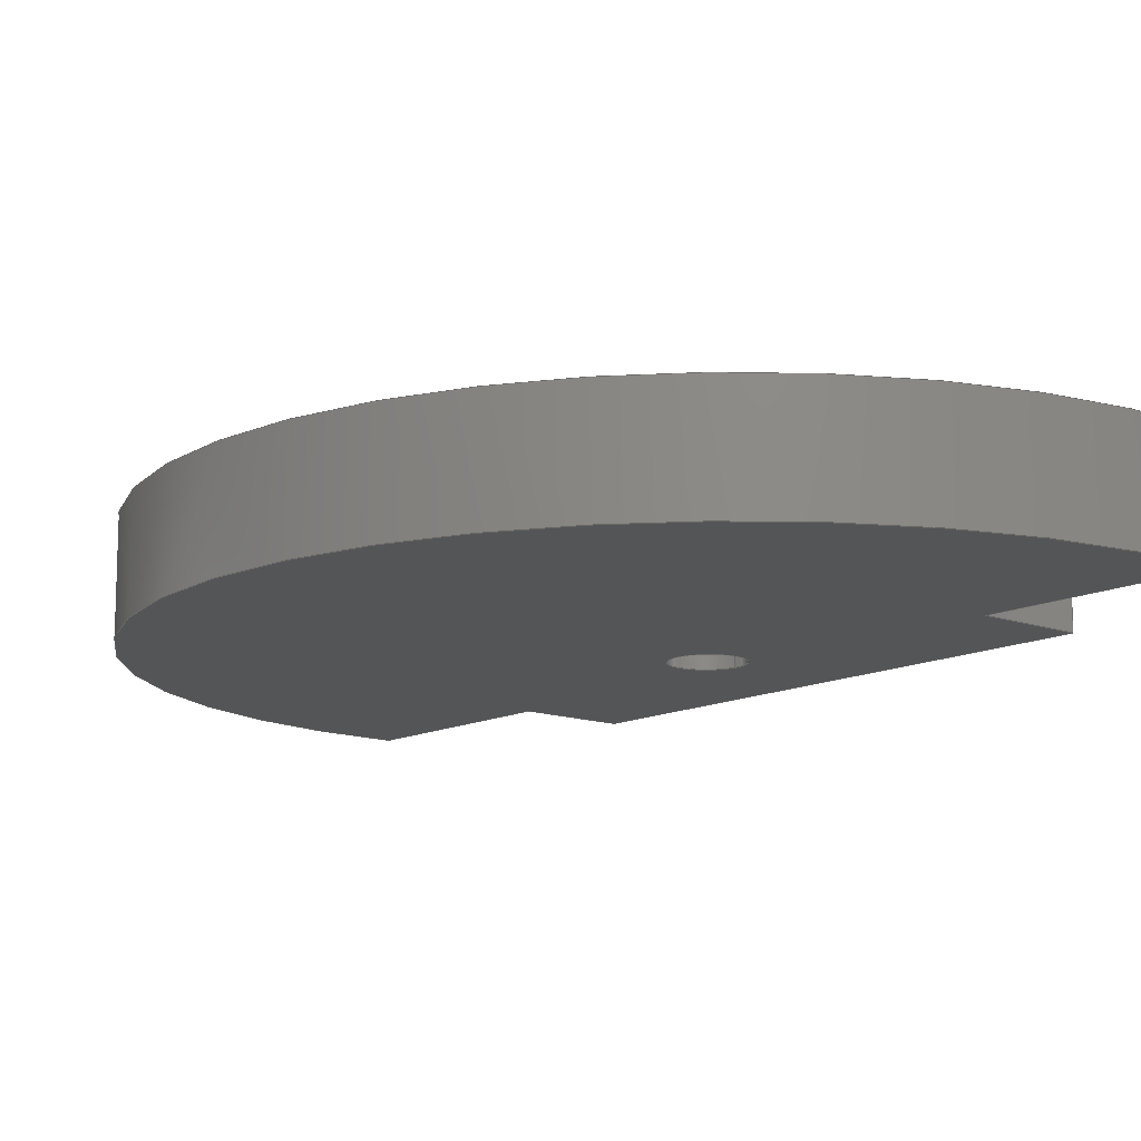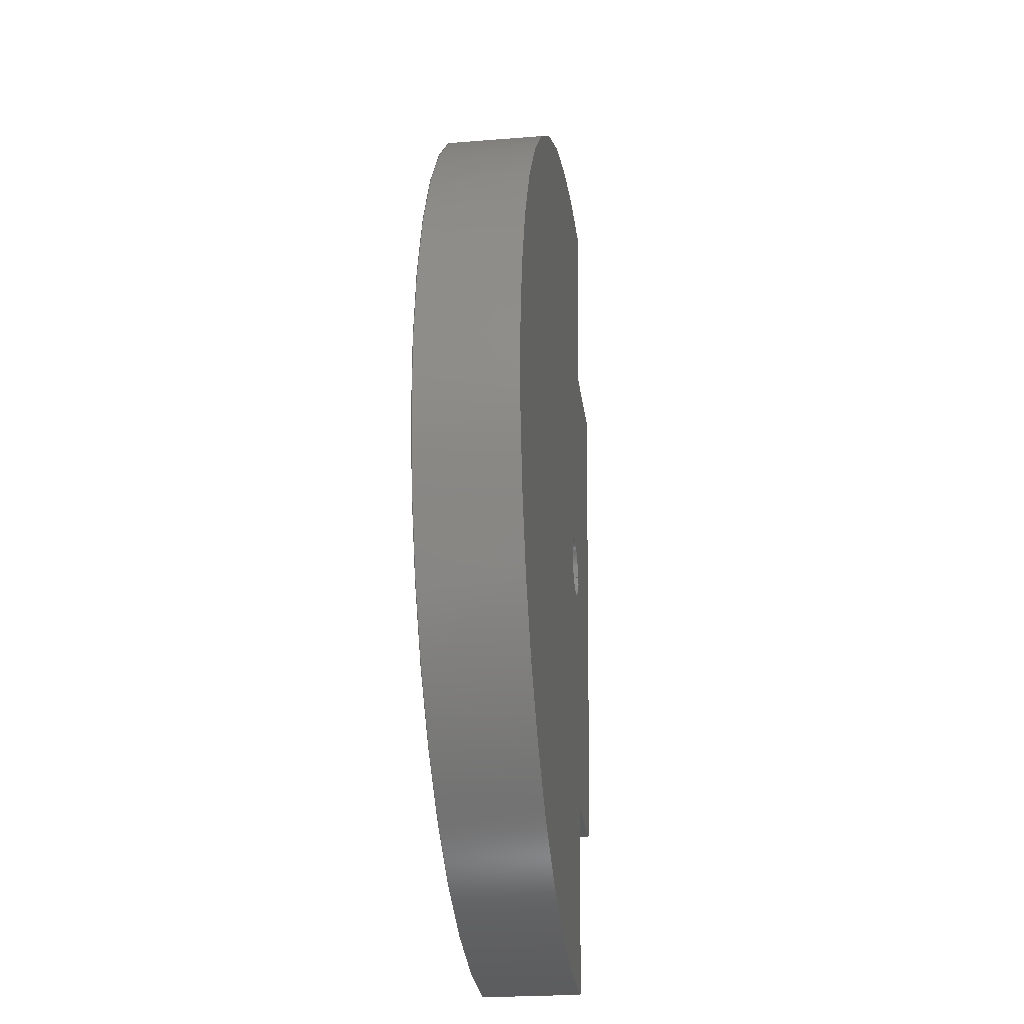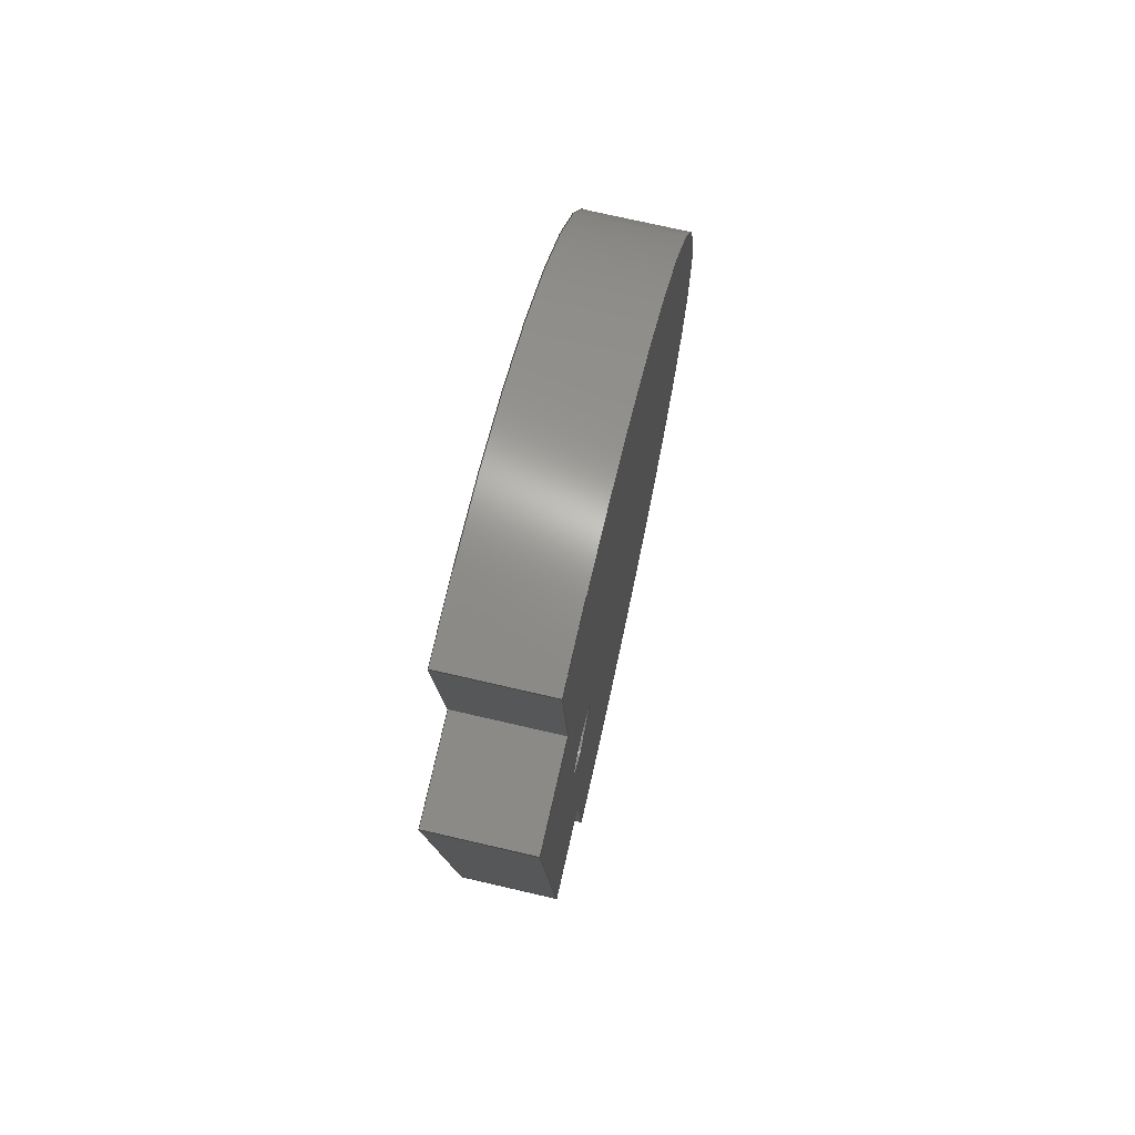
<metadata>
{"format":"step","ext":"stp","renderer":"f3d","projection":"perspective","resolution":1024,"background":"white","views":[{"elev":-12.9,"azim":-45.5,"up":"+Z"},{"elev":-23.9,"azim":-82.4,"up":"+Y"},{"elev":73.5,"azim":103.0,"up":"+Y"}]}
</metadata>
<code>
ISO-10303-21;
DATA;
#1=PRODUCT('A8_Aileron_Rib_D_Poplar_3mm','','',(#2)) ;
#2=PRODUCT_CONTEXT(' ',#3,'mechanical') ;
#3=APPLICATION_CONTEXT('managed model based 3d engineering') ;
#4=PRODUCT_DEFINITION('',' ',#302,#5) ;
#5=PRODUCT_DEFINITION_CONTEXT('part definition',#3,' ') ;
#6=PRODUCT_DEFINITION_SHAPE(' ',' ',#4) ;
#7=MECHANICAL_DESIGN_GEOMETRIC_PRESENTATION_REPRESENTATION(' ',(#61),#307) ;
#8=PRODUCT_CATEGORY('part','specification') ;
#9=SHAPE_REPRESENTATION(' ',(#127),#307) ;
#10=CARTESIAN_POINT(' ',(0,0,0)) ;
#11=CARTESIAN_POINT('Axis2P3D Location',(408.7,19.53,0)) ;
#12=CARTESIAN_POINT('Line Origine',(407.2,19.66,3)) ;
#13=CARTESIAN_POINT('Vertex',(405.7,19.8,3)) ;
#14=CARTESIAN_POINT('Vertex',(408.7,19.53,3)) ;
#15=CARTESIAN_POINT('Line Origine',(408.7,19.53,1.5)) ;
#16=CARTESIAN_POINT('Vertex',(408.7,19.53,0)) ;
#17=CARTESIAN_POINT('Line Origine',(407.2,19.66,0)) ;
#18=CARTESIAN_POINT('Vertex',(405.7,19.8,0)) ;
#19=CARTESIAN_POINT('Line Origine',(405.7,19.8,1.5)) ;
#20=CARTESIAN_POINT('Axis2P3D Location',(404.3,3.859,0)) ;
#21=CARTESIAN_POINT('Line Origine',(406,22.87,3)) ;
#22=CARTESIAN_POINT('Vertex',(406.3,25.94,3)) ;
#23=CARTESIAN_POINT('Line Origine',(406,22.87,0)) ;
#24=CARTESIAN_POINT('Vertex',(406.3,25.94,0)) ;
#25=CARTESIAN_POINT('Line Origine',(406.3,25.94,1.5)) ;
#26=CARTESIAN_POINT('Axis2P3D Location',(404,11.92,1.5)) ;
#27=CARTESIAN_POINT('Axis2P3D Location',(404,11.92,3)) ;
#28=CARTESIAN_POINT('Vertex',(403.7,-2.285,3)) ;
#29=CARTESIAN_POINT('Axis2P3D Location',(404,11.92,0)) ;
#30=CARTESIAN_POINT('Vertex',(403.7,-2.285,0)) ;
#31=CARTESIAN_POINT('Line Origine',(403.7,-2.285,1.5)) ;
#32=CARTESIAN_POINT('Line Origine',(404,0.7872,3)) ;
#33=CARTESIAN_POINT('Vertex',(404.3,3.859,3)) ;
#34=CARTESIAN_POINT('Line Origine',(404,0.7872,0)) ;
#35=CARTESIAN_POINT('Vertex',(404.3,3.859,0)) ;
#36=CARTESIAN_POINT('Line Origine',(404.3,3.859,1.5)) ;
#37=CARTESIAN_POINT('Axis2P3D Location',(404.3,3.859,0)) ;
#38=CARTESIAN_POINT('Line Origine',(405.8,3.727,3)) ;
#39=CARTESIAN_POINT('Vertex',(407.3,3.594,3)) ;
#40=CARTESIAN_POINT('Line Origine',(405.8,3.727,0)) ;
#41=CARTESIAN_POINT('Vertex',(407.3,3.594,0)) ;
#42=CARTESIAN_POINT('Line Origine',(407.3,3.594,1.5)) ;
#43=CARTESIAN_POINT('Axis2P3D Location',(408.7,19.53,0)) ;
#44=CARTESIAN_POINT('Line Origine',(408,11.56,3)) ;
#45=CARTESIAN_POINT('Line Origine',(408,11.56,0)) ;
#46=CARTESIAN_POINT('Axis2P3D Location',(404,11.92,1.5)) ;
#47=CARTESIAN_POINT('Axis2P3D Location',(404,11.92,3)) ;
#48=CARTESIAN_POINT('Vertex',(403,11.92,3)) ;
#49=CARTESIAN_POINT('Vertex',(405,11.92,3)) ;
#50=CARTESIAN_POINT('Line Origine',(405,11.92,1.5)) ;
#51=CARTESIAN_POINT('Vertex',(405,11.92,0)) ;
#52=CARTESIAN_POINT('Axis2P3D Location',(404,11.92,0)) ;
#53=CARTESIAN_POINT('Vertex',(403,11.92,0)) ;
#54=CARTESIAN_POINT('Line Origine',(403,11.92,1.5)) ;
#55=CARTESIAN_POINT('Axis2P3D Location',(404,11.92,3)) ;
#56=CARTESIAN_POINT('Axis2P3D Location',(404,11.92,0)) ;
#57=CARTESIAN_POINT('Axis2P3D Location',(0,0,0)) ;
#58=CARTESIAN_POINT('Axis2P3D Location',(0,0,3)) ;
#59=PRODUCT_RELATED_PRODUCT_CATEGORY('part',$,(#1)) ;
#60=UNCERTAINTY_MEASURE_WITH_UNIT(LENGTH_MEASURE(0.005),#304,'distance_accuracy_value','CONFUSED CURVE UNCERTAINTY') ;
#61=STYLED_ITEM(' ',(#62),#261) ;
#62=PRESENTATION_STYLE_ASSIGNMENT((#63)) ;
#63=SURFACE_STYLE_USAGE(.BOTH.,#64) ;
#64=SURFACE_SIDE_STYLE(' ',(#65)) ;
#65=SURFACE_STYLE_FILL_AREA(#66) ;
#66=FILL_AREA_STYLE(' ',(#67)) ;
#67=FILL_AREA_STYLE_COLOUR(' ',#290) ;
#68=VECTOR('Line Direction',#88,1) ;
#69=VECTOR('Line Direction',#89,1) ;
#70=VECTOR('Line Direction',#90,1) ;
#71=VECTOR('Line Direction',#91,1) ;
#72=VECTOR('Line Direction',#94,1) ;
#73=VECTOR('Line Direction',#95,1) ;
#74=VECTOR('Line Direction',#96,1) ;
#75=VECTOR('Line Direction',#101,1) ;
#76=VECTOR('Line Direction',#102,1) ;
#77=VECTOR('Line Direction',#103,1) ;
#78=VECTOR('Line Direction',#104,1) ;
#79=VECTOR('Line Direction',#107,1) ;
#80=VECTOR('Line Direction',#108,1) ;
#81=VECTOR('Line Direction',#109,1) ;
#82=VECTOR('Line Direction',#112,1) ;
#83=VECTOR('Line Direction',#113,1) ;
#84=VECTOR('Line Direction',#117,1) ;
#85=VECTOR('Line Direction',#119,1) ;
#86=DIRECTION('Axis2P3D Direction',(0.0886,0.9961,-0)) ;
#87=DIRECTION('Axis2P3D XDirection',(-0.9961,0.0886,0)) ;
#88=DIRECTION('Vector Direction',(-0.9961,0.0886,0)) ;
#89=DIRECTION('Vector Direction',(0,0,1)) ;
#90=DIRECTION('Vector Direction',(-0.9961,0.0886,0)) ;
#91=DIRECTION('Vector Direction',(0,0,1)) ;
#92=DIRECTION('Axis2P3D Direction',(-0.9961,0.0886,0)) ;
#93=DIRECTION('Axis2P3D XDirection',(-0.0886,-0.9961,0)) ;
#94=DIRECTION('Vector Direction',(0.0886,0.9961,0)) ;
#95=DIRECTION('Vector Direction',(0.0886,0.9961,0)) ;
#96=DIRECTION('Vector Direction',(0,0,1)) ;
#97=DIRECTION('Axis2P3D Direction',(0,0,1)) ;
#98=DIRECTION('Axis2P3D XDirection',(0.1585,0.9874,0)) ;
#99=DIRECTION('Axis2P3D Direction',(0,0,1)) ;
#100=DIRECTION('Axis2P3D Direction',(0,0,1)) ;
#101=DIRECTION('Vector Direction',(0,0,1)) ;
#102=DIRECTION('Vector Direction',(-0.0886,-0.9961,0)) ;
#103=DIRECTION('Vector Direction',(-0.0886,-0.9961,0)) ;
#104=DIRECTION('Vector Direction',(0,0,1)) ;
#105=DIRECTION('Axis2P3D Direction',(-0.0886,-0.9961,0)) ;
#106=DIRECTION('Axis2P3D XDirection',(0.9961,-0.0886,0)) ;
#107=DIRECTION('Vector Direction',(0.9961,-0.0886,0)) ;
#108=DIRECTION('Vector Direction',(0.9961,-0.0886,0)) ;
#109=DIRECTION('Vector Direction',(0,0,1)) ;
#110=DIRECTION('Axis2P3D Direction',(-0.9961,0.0886,0)) ;
#111=DIRECTION('Axis2P3D XDirection',(-0.0886,-0.9961,0)) ;
#112=DIRECTION('Vector Direction',(-0.0886,-0.9961,0)) ;
#113=DIRECTION('Vector Direction',(-0.0886,-0.9961,0)) ;
#114=DIRECTION('Axis2P3D Direction',(0,0,1)) ;
#115=DIRECTION('Axis2P3D XDirection',(1,0,0)) ;
#116=DIRECTION('Axis2P3D Direction',(0,0,1)) ;
#117=DIRECTION('Vector Direction',(0,0,1)) ;
#118=DIRECTION('Axis2P3D Direction',(0,0,1)) ;
#119=DIRECTION('Vector Direction',(0,0,1)) ;
#120=DIRECTION('Axis2P3D Direction',(0,0,1)) ;
#121=DIRECTION('Axis2P3D Direction',(0,0,1)) ;
#122=DIRECTION('Axis2P3D Direction',(0,0,1)) ;
#123=DIRECTION('Axis2P3D XDirection',(1,0,0)) ;
#124=DIRECTION('Axis2P3D Direction',(0,0,1)) ;
#125=DIRECTION('Axis2P3D XDirection',(1,0,0)) ;
#126=SHAPE_REPRESENTATION_RELATIONSHIP(' ',' ',#9,#278) ;
#127=AXIS2_PLACEMENT_3D(' ',#10,$,$) ;
#128=AXIS2_PLACEMENT_3D('Plane Axis2P3D',#11,#86,#87) ;
#129=AXIS2_PLACEMENT_3D('Plane Axis2P3D',#20,#92,#93) ;
#130=AXIS2_PLACEMENT_3D('Cylinder Axis2P3D',#26,#97,#98) ;
#131=AXIS2_PLACEMENT_3D('Circle Axis2P3D',#27,#99,$) ;
#132=AXIS2_PLACEMENT_3D('Circle Axis2P3D',#29,#100,$) ;
#133=AXIS2_PLACEMENT_3D('Plane Axis2P3D',#37,#105,#106) ;
#134=AXIS2_PLACEMENT_3D('Plane Axis2P3D',#43,#110,#111) ;
#135=AXIS2_PLACEMENT_3D('Cylinder Axis2P3D',#46,#114,#115) ;
#136=AXIS2_PLACEMENT_3D('Circle Axis2P3D',#47,#116,$) ;
#137=AXIS2_PLACEMENT_3D('Circle Axis2P3D',#52,#118,$) ;
#138=AXIS2_PLACEMENT_3D('Circle Axis2P3D',#55,#120,$) ;
#139=AXIS2_PLACEMENT_3D('Circle Axis2P3D',#56,#121,$) ;
#140=AXIS2_PLACEMENT_3D('Plane Axis2P3D',#57,#122,#123) ;
#141=AXIS2_PLACEMENT_3D('Plane Axis2P3D',#58,#124,#125) ;
#142=LINE('Line',#12,#68) ;
#143=LINE('Line',#15,#69) ;
#144=LINE('Line',#17,#70) ;
#145=LINE('Line',#19,#71) ;
#146=LINE('Line',#21,#72) ;
#147=LINE('Line',#23,#73) ;
#148=LINE('Line',#25,#74) ;
#149=LINE('Line',#31,#75) ;
#150=LINE('Line',#32,#76) ;
#151=LINE('Line',#34,#77) ;
#152=LINE('Line',#36,#78) ;
#153=LINE('Line',#38,#79) ;
#154=LINE('Line',#40,#80) ;
#155=LINE('Line',#42,#81) ;
#156=LINE('Line',#44,#82) ;
#157=LINE('Line',#45,#83) ;
#158=LINE('Line',#50,#84) ;
#159=LINE('Line',#54,#85) ;
#160=CIRCLE('generated circle',#131,14.2) ;
#161=CIRCLE('generated circle',#132,14.2) ;
#162=CIRCLE('generated circle',#136,1) ;
#163=CIRCLE('generated circle',#137,1) ;
#164=CIRCLE('generated circle',#138,1) ;
#165=CIRCLE('generated circle',#139,1) ;
#166=PLANE('',#128) ;
#167=PLANE('',#129) ;
#168=PLANE('',#133) ;
#169=PLANE('',#134) ;
#170=PLANE('',#140) ;
#171=PLANE('',#141) ;
#172=CYLINDRICAL_SURFACE('generated cylinder',#130,14.2) ;
#173=CYLINDRICAL_SURFACE('generated cylinder',#135,1) ;
#174=FACE_BOUND('',#258,.T.) ;
#175=FACE_BOUND('',#260,.T.) ;
#176=EDGE_CURVE('',#262,#263,#142,.F.) ;
#177=EDGE_CURVE('',#264,#263,#143,.T.) ;
#178=EDGE_CURVE('',#265,#264,#144,.F.) ;
#179=EDGE_CURVE('',#265,#262,#145,.T.) ;
#180=EDGE_CURVE('',#266,#262,#146,.F.) ;
#181=EDGE_CURVE('',#267,#265,#147,.F.) ;
#182=EDGE_CURVE('',#267,#266,#148,.T.) ;
#183=EDGE_CURVE('',#268,#266,#160,.F.) ;
#184=EDGE_CURVE('',#269,#267,#161,.F.) ;
#185=EDGE_CURVE('',#269,#268,#149,.T.) ;
#186=EDGE_CURVE('',#270,#268,#150,.T.) ;
#187=EDGE_CURVE('',#271,#269,#151,.T.) ;
#188=EDGE_CURVE('',#271,#270,#152,.T.) ;
#189=EDGE_CURVE('',#272,#270,#153,.F.) ;
#190=EDGE_CURVE('',#273,#271,#154,.F.) ;
#191=EDGE_CURVE('',#273,#272,#155,.T.) ;
#192=EDGE_CURVE('',#263,#272,#156,.T.) ;
#193=EDGE_CURVE('',#264,#273,#157,.T.) ;
#194=EDGE_CURVE('',#274,#275,#162,.T.) ;
#195=EDGE_CURVE('',#276,#275,#158,.T.) ;
#196=EDGE_CURVE('',#277,#276,#163,.T.) ;
#197=EDGE_CURVE('',#277,#274,#159,.T.) ;
#198=EDGE_CURVE('',#275,#274,#164,.T.) ;
#199=EDGE_CURVE('',#276,#277,#165,.T.) ;
#200=CLOSED_SHELL('Closed Shell',(#279,#280,#281,#282,#283,#284,#285,#286,#287,#288)) ;
#201=ORIENTED_EDGE('',*,*,#176,.T.) ;
#202=ORIENTED_EDGE('',*,*,#177,.F.) ;
#203=ORIENTED_EDGE('',*,*,#178,.F.) ;
#204=ORIENTED_EDGE('',*,*,#179,.T.) ;
#205=ORIENTED_EDGE('',*,*,#180,.T.) ;
#206=ORIENTED_EDGE('',*,*,#179,.F.) ;
#207=ORIENTED_EDGE('',*,*,#181,.F.) ;
#208=ORIENTED_EDGE('',*,*,#182,.T.) ;
#209=ORIENTED_EDGE('',*,*,#183,.T.) ;
#210=ORIENTED_EDGE('',*,*,#182,.F.) ;
#211=ORIENTED_EDGE('',*,*,#184,.F.) ;
#212=ORIENTED_EDGE('',*,*,#185,.T.) ;
#213=ORIENTED_EDGE('',*,*,#186,.T.) ;
#214=ORIENTED_EDGE('',*,*,#185,.F.) ;
#215=ORIENTED_EDGE('',*,*,#187,.F.) ;
#216=ORIENTED_EDGE('',*,*,#188,.T.) ;
#217=ORIENTED_EDGE('',*,*,#189,.T.) ;
#218=ORIENTED_EDGE('',*,*,#188,.F.) ;
#219=ORIENTED_EDGE('',*,*,#190,.F.) ;
#220=ORIENTED_EDGE('',*,*,#191,.T.) ;
#221=ORIENTED_EDGE('',*,*,#192,.T.) ;
#222=ORIENTED_EDGE('',*,*,#191,.F.) ;
#223=ORIENTED_EDGE('',*,*,#193,.F.) ;
#224=ORIENTED_EDGE('',*,*,#177,.T.) ;
#225=ORIENTED_EDGE('',*,*,#194,.T.) ;
#226=ORIENTED_EDGE('',*,*,#195,.F.) ;
#227=ORIENTED_EDGE('',*,*,#196,.F.) ;
#228=ORIENTED_EDGE('',*,*,#197,.T.) ;
#229=ORIENTED_EDGE('',*,*,#198,.T.) ;
#230=ORIENTED_EDGE('',*,*,#197,.F.) ;
#231=ORIENTED_EDGE('',*,*,#199,.F.) ;
#232=ORIENTED_EDGE('',*,*,#195,.T.) ;
#233=ORIENTED_EDGE('',*,*,#193,.T.) ;
#234=ORIENTED_EDGE('',*,*,#190,.T.) ;
#235=ORIENTED_EDGE('',*,*,#187,.T.) ;
#236=ORIENTED_EDGE('',*,*,#184,.T.) ;
#237=ORIENTED_EDGE('',*,*,#181,.T.) ;
#238=ORIENTED_EDGE('',*,*,#178,.T.) ;
#239=ORIENTED_EDGE('',*,*,#199,.T.) ;
#240=ORIENTED_EDGE('',*,*,#196,.T.) ;
#241=ORIENTED_EDGE('',*,*,#176,.F.) ;
#242=ORIENTED_EDGE('',*,*,#180,.F.) ;
#243=ORIENTED_EDGE('',*,*,#183,.F.) ;
#244=ORIENTED_EDGE('',*,*,#186,.F.) ;
#245=ORIENTED_EDGE('',*,*,#189,.F.) ;
#246=ORIENTED_EDGE('',*,*,#192,.F.) ;
#247=ORIENTED_EDGE('',*,*,#194,.F.) ;
#248=ORIENTED_EDGE('',*,*,#198,.F.) ;
#249=EDGE_LOOP('',(#201,#202,#203,#204)) ;
#250=EDGE_LOOP('',(#205,#206,#207,#208)) ;
#251=EDGE_LOOP('',(#209,#210,#211,#212)) ;
#252=EDGE_LOOP('',(#213,#214,#215,#216)) ;
#253=EDGE_LOOP('',(#217,#218,#219,#220)) ;
#254=EDGE_LOOP('',(#221,#222,#223,#224)) ;
#255=EDGE_LOOP('',(#225,#226,#227,#228)) ;
#256=EDGE_LOOP('',(#229,#230,#231,#232)) ;
#257=EDGE_LOOP('',(#233,#234,#235,#236,#237,#238)) ;
#258=EDGE_LOOP('',(#239,#240)) ;
#259=EDGE_LOOP('',(#241,#242,#243,#244,#245,#246)) ;
#260=EDGE_LOOP('',(#247,#248)) ;
#261=MANIFOLD_SOLID_BREP('PartBody',#200) ;
#262=VERTEX_POINT('',#13) ;
#263=VERTEX_POINT('',#14) ;
#264=VERTEX_POINT('',#16) ;
#265=VERTEX_POINT('',#18) ;
#266=VERTEX_POINT('',#22) ;
#267=VERTEX_POINT('',#24) ;
#268=VERTEX_POINT('',#28) ;
#269=VERTEX_POINT('',#30) ;
#270=VERTEX_POINT('',#33) ;
#271=VERTEX_POINT('',#35) ;
#272=VERTEX_POINT('',#39) ;
#273=VERTEX_POINT('',#41) ;
#274=VERTEX_POINT('',#48) ;
#275=VERTEX_POINT('',#49) ;
#276=VERTEX_POINT('',#51) ;
#277=VERTEX_POINT('',#53) ;
#278=ADVANCED_BREP_SHAPE_REPRESENTATION('NONE',(#261),#307) ;
#279=ADVANCED_FACE('PartBody',(#291),#166,.T.) ;
#280=ADVANCED_FACE('PartBody',(#292),#167,.F.) ;
#281=ADVANCED_FACE('PartBody',(#293),#172,.T.) ;
#282=ADVANCED_FACE('PartBody',(#294),#167,.F.) ;
#283=ADVANCED_FACE('PartBody',(#295),#168,.T.) ;
#284=ADVANCED_FACE('PartBody',(#296),#169,.F.) ;
#285=ADVANCED_FACE('PartBody',(#297),#173,.F.) ;
#286=ADVANCED_FACE('PartBody',(#298),#173,.F.) ;
#287=ADVANCED_FACE('PartBody',(#299,#174),#170,.F.) ;
#288=ADVANCED_FACE('PartBody',(#300,#175),#171,.T.) ;
#289=APPLICATION_PROTOCOL_DEFINITION('international standard','ap242_managed_model_based_3d_engineering',2014,#3) ;
#290=COLOUR_RGB('Colour',0.8235,0.8235,1) ;
#291=FACE_OUTER_BOUND('',#249,.T.) ;
#292=FACE_OUTER_BOUND('',#250,.T.) ;
#293=FACE_OUTER_BOUND('',#251,.T.) ;
#294=FACE_OUTER_BOUND('',#252,.T.) ;
#295=FACE_OUTER_BOUND('',#253,.T.) ;
#296=FACE_OUTER_BOUND('',#254,.T.) ;
#297=FACE_OUTER_BOUND('',#255,.T.) ;
#298=FACE_OUTER_BOUND('',#256,.T.) ;
#299=FACE_OUTER_BOUND('',#257,.T.) ;
#300=FACE_OUTER_BOUND('',#259,.T.) ;
#301=PRODUCT_CATEGORY_RELATIONSHIP(' ',' ',#8,#59) ;
#302=PRODUCT_DEFINITION_FORMATION_WITH_SPECIFIED_SOURCE('',' ',#1,.NOT_KNOWN.) ;
#303=SHAPE_DEFINITION_REPRESENTATION(#6,#9) ;
#304=(LENGTH_UNIT()NAMED_UNIT(*)SI_UNIT(.MILLI.,.METRE.)) ;
#305=(NAMED_UNIT(*)PLANE_ANGLE_UNIT()SI_UNIT($,.RADIAN.)) ;
#306=(NAMED_UNIT(*)SI_UNIT($,.STERADIAN.)SOLID_ANGLE_UNIT()) ;
#307=(GEOMETRIC_REPRESENTATION_CONTEXT(3)GLOBAL_UNCERTAINTY_ASSIGNED_CONTEXT((#60))GLOBAL_UNIT_ASSIGNED_CONTEXT((#304,#305,#306))REPRESENTATION_CONTEXT(' ',' ')) ;
ENDSEC;
END-ISO-10303-21;

</code>
